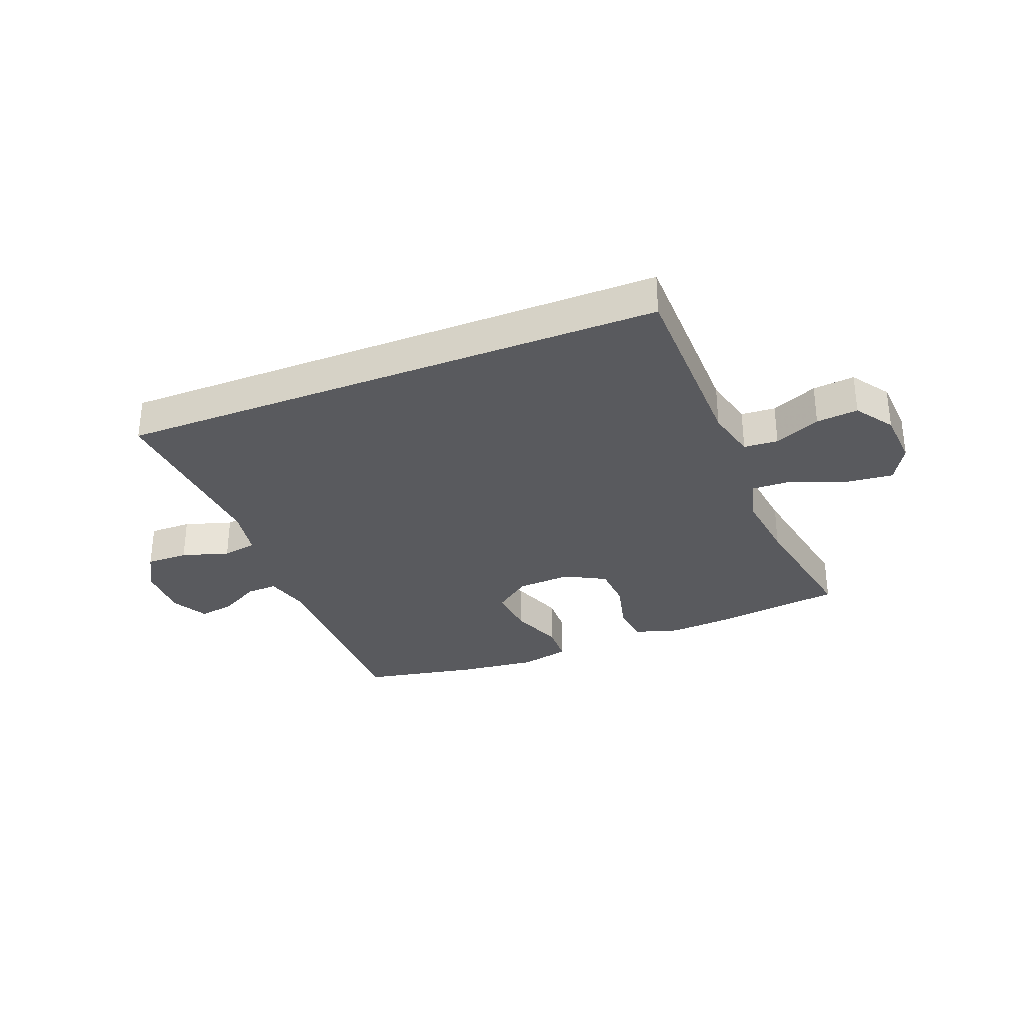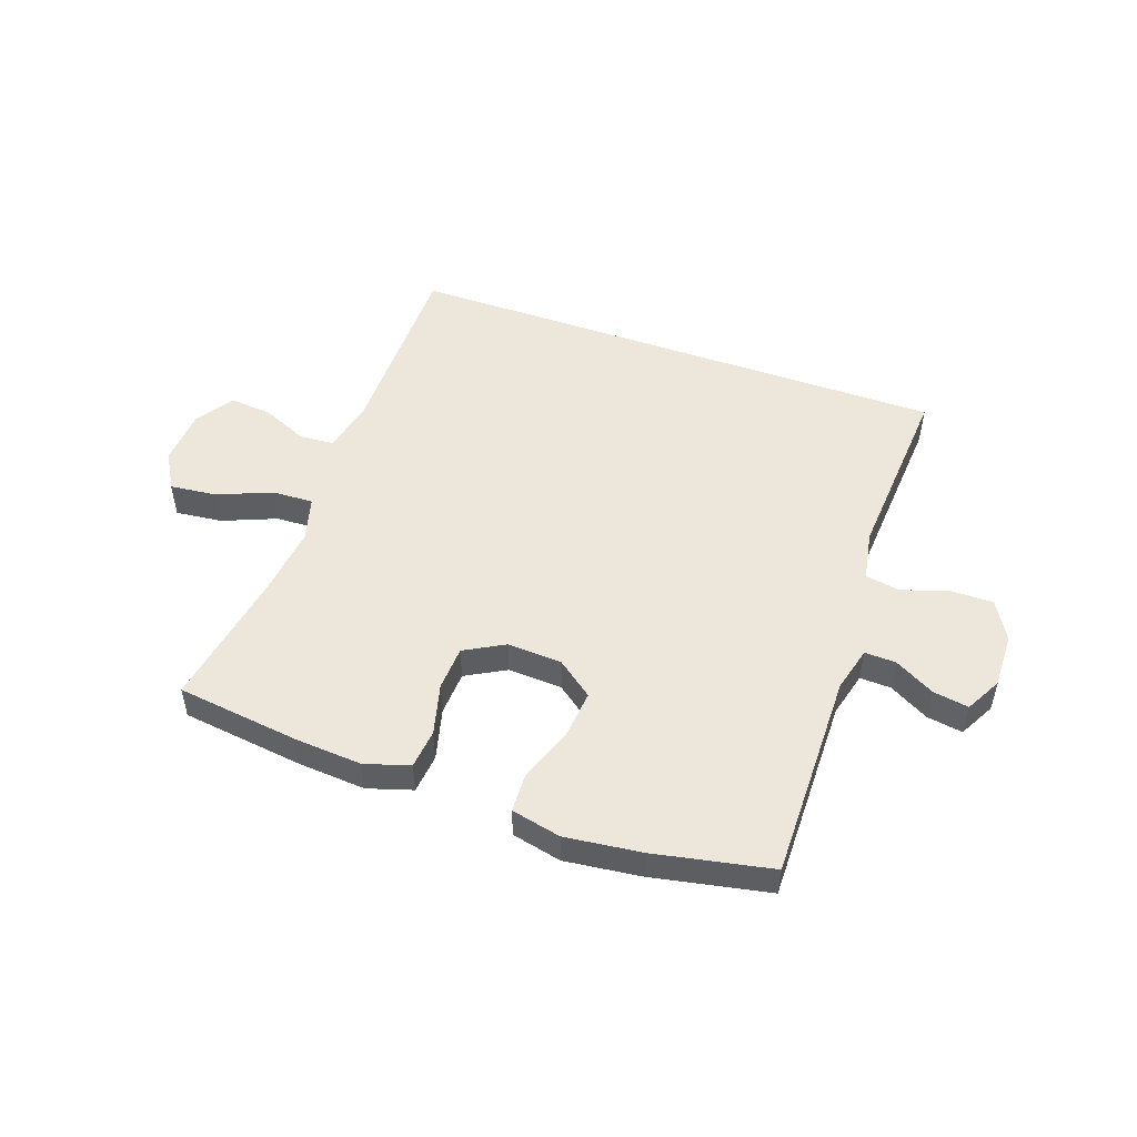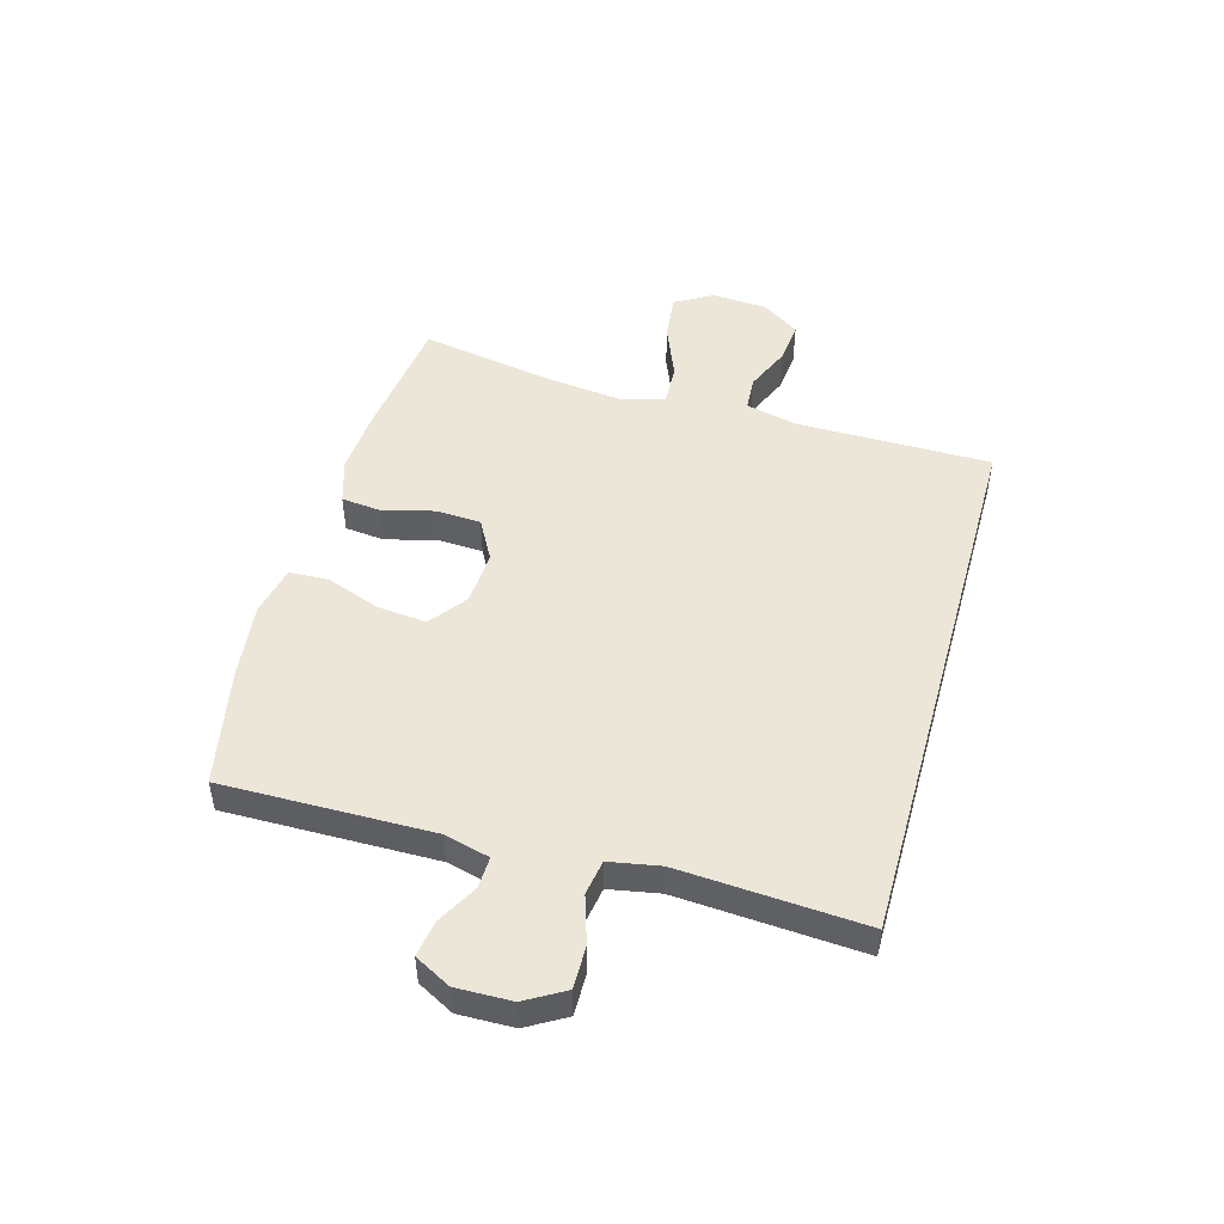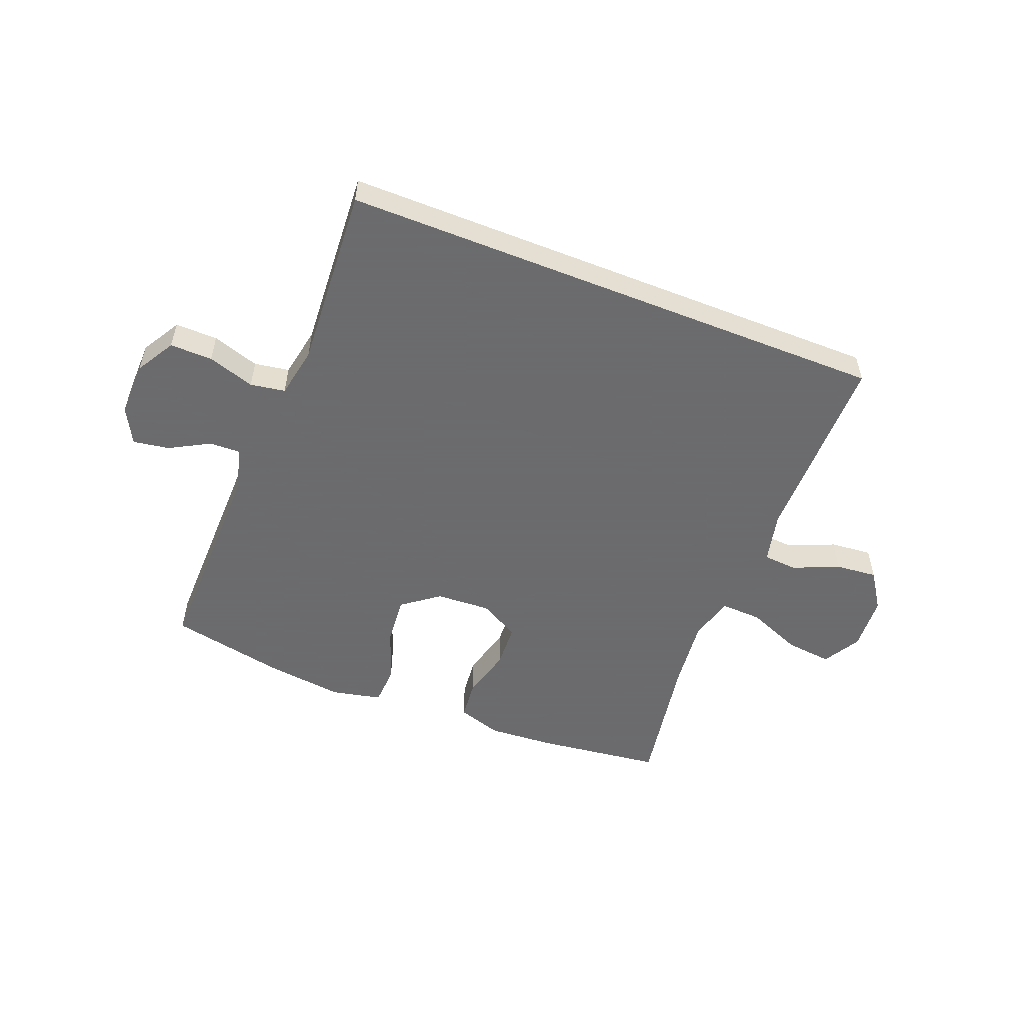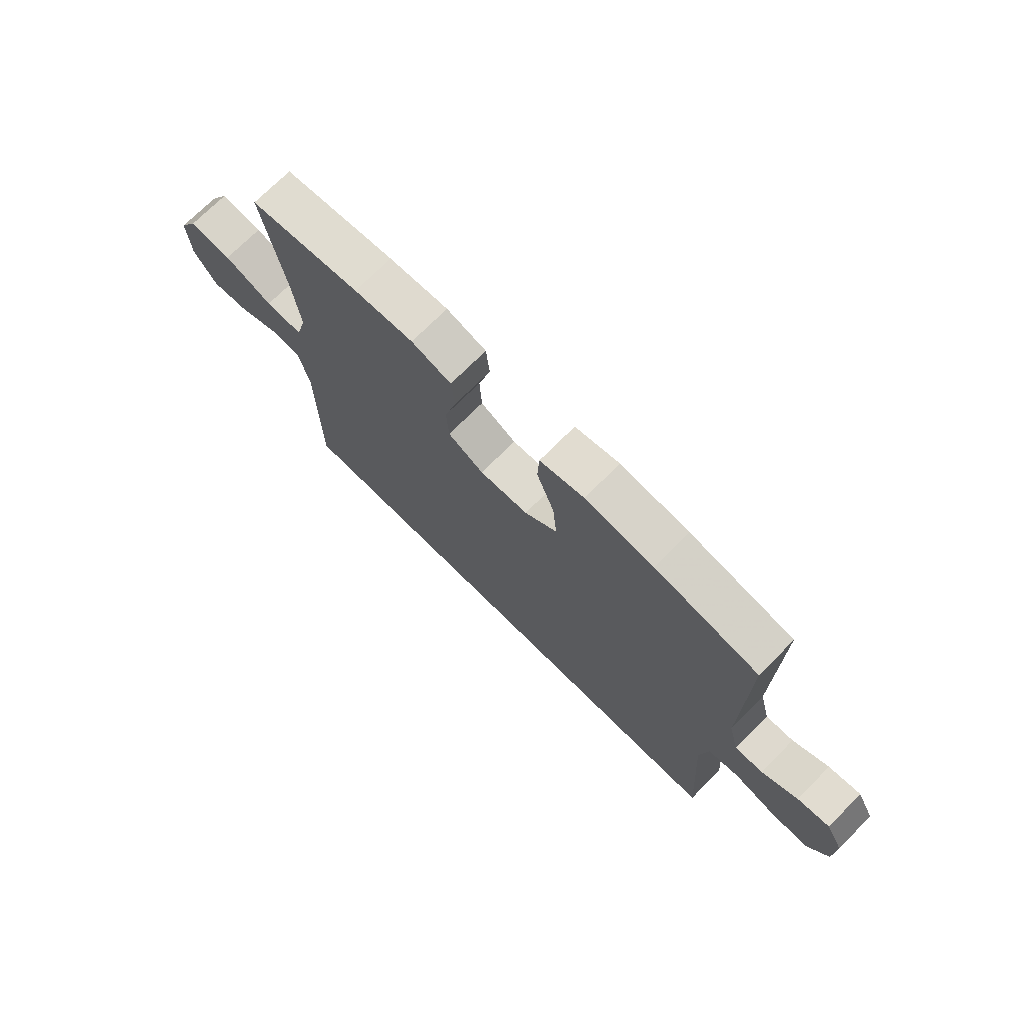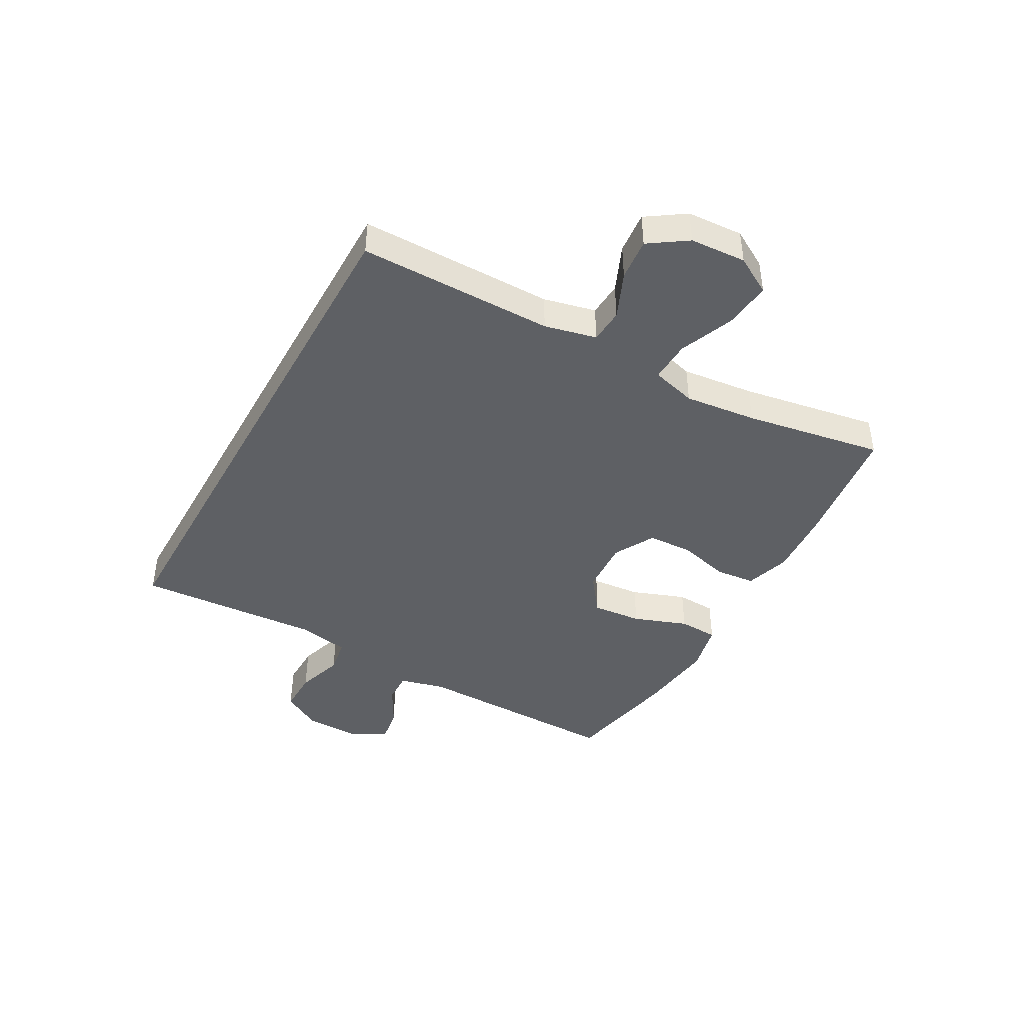
<metadata>
{"format":"obj","ext":"obj","renderer":"f3d","projection":"perspective","resolution":1024,"background":"white","views":[{"elev":-31.7,"azim":-158.3,"up":"+Y"},{"elev":50.7,"azim":19.5,"up":"+Y"},{"elev":49.0,"azim":105.7,"up":"+Y"},{"elev":-53.5,"azim":158.3,"up":"+Y"},{"elev":72.4,"azim":44.8,"up":"+Z"},{"elev":-43.1,"azim":-119.1,"up":"+Y"}]}
</metadata>
<code>
v 0.5 0.07 0.5
v 0.496 0.07 0.139
v 0.516 0.07 0.061
v 0.57 0.07 0.063
v 0.639 0.07 0.101
v 0.701 0.07 0.111
v 0.734 0.07 0.049
v 0.732 0.07 -0.046
v 0.693 0.07 -0.113
v 0.62 0.07 -0.112
v 0.539 0.07 -0.086
v 0.479 0.07 -0.096
v 0.463 0.07 -0.183
v 0.484 0.07 -0.5
v -0.466 0.07 -0.5
v -0.467 0.07 -0.165
v -0.488 0.07 -0.076
v -0.547 0.07 -0.072
v -0.626 0.07 -0.106
v -0.698 0.07 -0.113
v -0.742 0.07 -0.048
v -0.748 0.07 0.048
v -0.711 0.07 0.112
v -0.63 0.07 0.103
v -0.537 0.07 0.065
v -0.466 0.07 0.062
v -0.445 0.07 0.139
v -0.459 0.07 0.263
v -0.5 0.07 0.5
v -0.286 0.07 0.527
v -0.171 0.07 0.535
v -0.094 0.07 0.511
v -0.087 0.07 0.443
v -0.11 0.07 0.354
v -0.106 0.07 0.277
v -0.037 0.07 0.239
v 0.057 0.07 0.244
v 0.12 0.07 0.292
v 0.112 0.07 0.377
v 0.078 0.07 0.469
v 0.081 0.07 0.537
v 0.167 0.07 0.556
v 0.3 0.07 0.54
v 0.5 0 0.5
v 0.496 0 0.139
v 0.516 0 0.061
v 0.57 0 0.063
v 0.639 0 0.101
v 0.701 0 0.111
v 0.734 0 0.049
v 0.732 0 -0.046
v 0.693 0 -0.113
v 0.62 0 -0.112
v 0.539 0 -0.086
v 0.479 0 -0.096
v 0.463 0 -0.183
v 0.484 0 -0.5
v -0.466 0 -0.5
v -0.467 0 -0.165
v -0.488 0 -0.076
v -0.547 0 -0.072
v -0.626 0 -0.106
v -0.698 0 -0.113
v -0.742 0 -0.048
v -0.748 0 0.048
v -0.711 0 0.112
v -0.63 0 0.103
v -0.537 0 0.065
v -0.466 0 0.062
v -0.445 0 0.139
v -0.459 0 0.263
v -0.5 0 0.5
v -0.286 0 0.527
v -0.171 0 0.535
v -0.094 0 0.511
v -0.087 0 0.443
v -0.11 0 0.354
v -0.106 0 0.277
v -0.037 0 0.239
v 0.057 0 0.244
v 0.12 0 0.292
v 0.112 0 0.377
v 0.078 0 0.469
v 0.081 0 0.537
v 0.167 0 0.556
v 0.3 0 0.54
f 42 43 1 2
f 39 40 41 42
f 38 39 42 2
f 37 38 2 3
f 36 37 3
f 31 32 33 34
f 31 34 35
f 28 29 30 31
f 27 28 31 35
f 26 27 35 36
f 22 23 24 25
f 22 25 26
f 21 22 26
f 18 19 20 21
f 17 18 21 26
f 16 17 26 36
f 13 14 15 16
f 12 13 16 36
f 8 9 10 11
f 4 5 6 7
f 3 4 7 8
f 11 12 36
f 3 8 11 36
f 45 44 86 85
f 85 84 83 82
f 45 85 82 81
f 46 45 81 80
f 46 80 79
f 77 76 75 74
f 78 77 74
f 74 73 72 71
f 78 74 71 70
f 79 78 70 69
f 68 67 66 65
f 69 68 65
f 69 65 64
f 64 63 62 61
f 69 64 61 60
f 79 69 60 59
f 59 58 57 56
f 79 59 56 55
f 54 53 52 51
f 50 49 48 47
f 51 50 47 46
f 79 55 54
f 79 54 51 46
f 1 44 45 2
f 2 45 46 3
f 3 46 47 4
f 4 47 48 5
f 5 48 49 6
f 6 49 50 7
f 7 50 51 8
f 8 51 52 9
f 9 52 53 10
f 10 53 54 11
f 11 54 55 12
f 12 55 56 13
f 13 56 57 14
f 14 57 58 15
f 15 58 59 16
f 16 59 60 17
f 17 60 61 18
f 18 61 62 19
f 19 62 63 20
f 20 63 64 21
f 21 64 65 22
f 22 65 66 23
f 23 66 67 24
f 24 67 68 25
f 25 68 69 26
f 26 69 70 27
f 27 70 71 28
f 28 71 72 29
f 29 72 73 30
f 30 73 74 31
f 31 74 75 32
f 32 75 76 33
f 33 76 77 34
f 34 77 78 35
f 35 78 79 36
f 36 79 80 37
f 37 80 81 38
f 38 81 82 39
f 39 82 83 40
f 40 83 84 41
f 41 84 85 42
f 42 85 86 43
f 43 86 44 1

</code>
